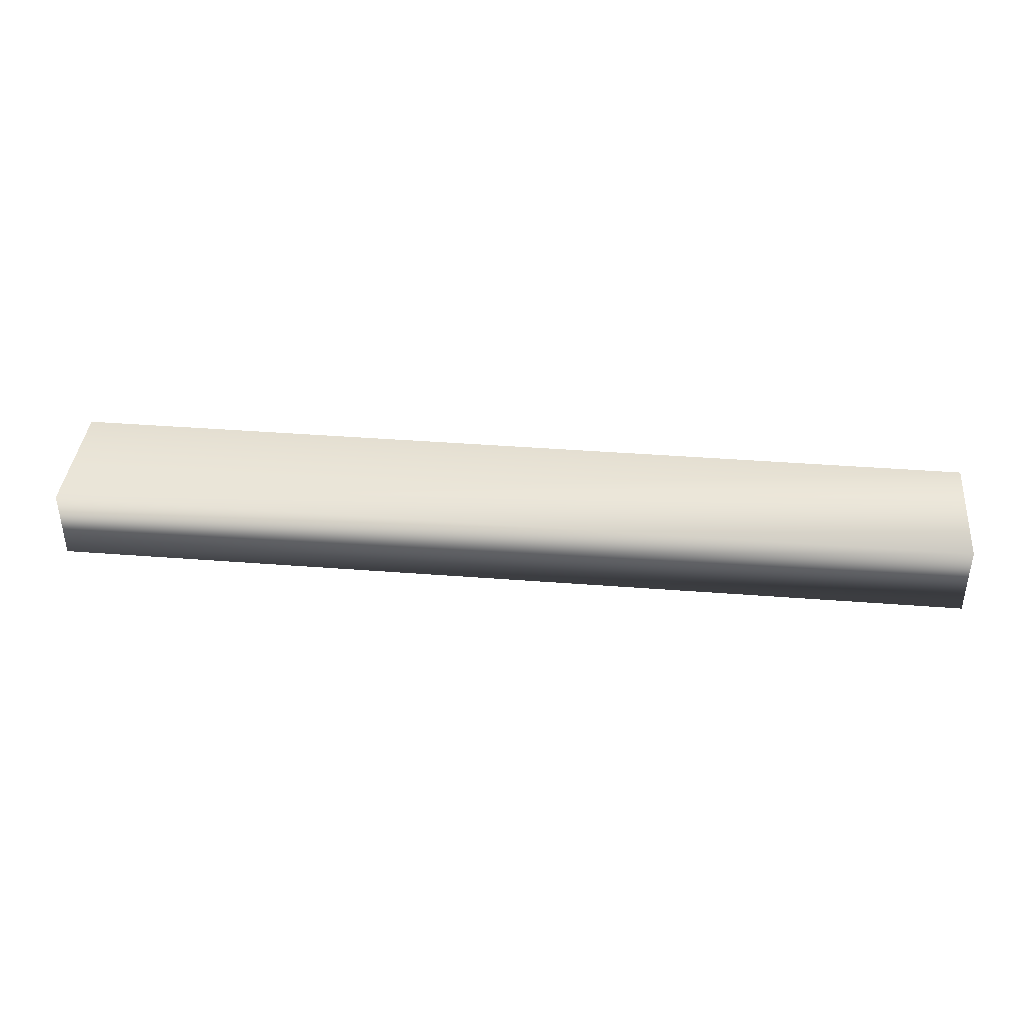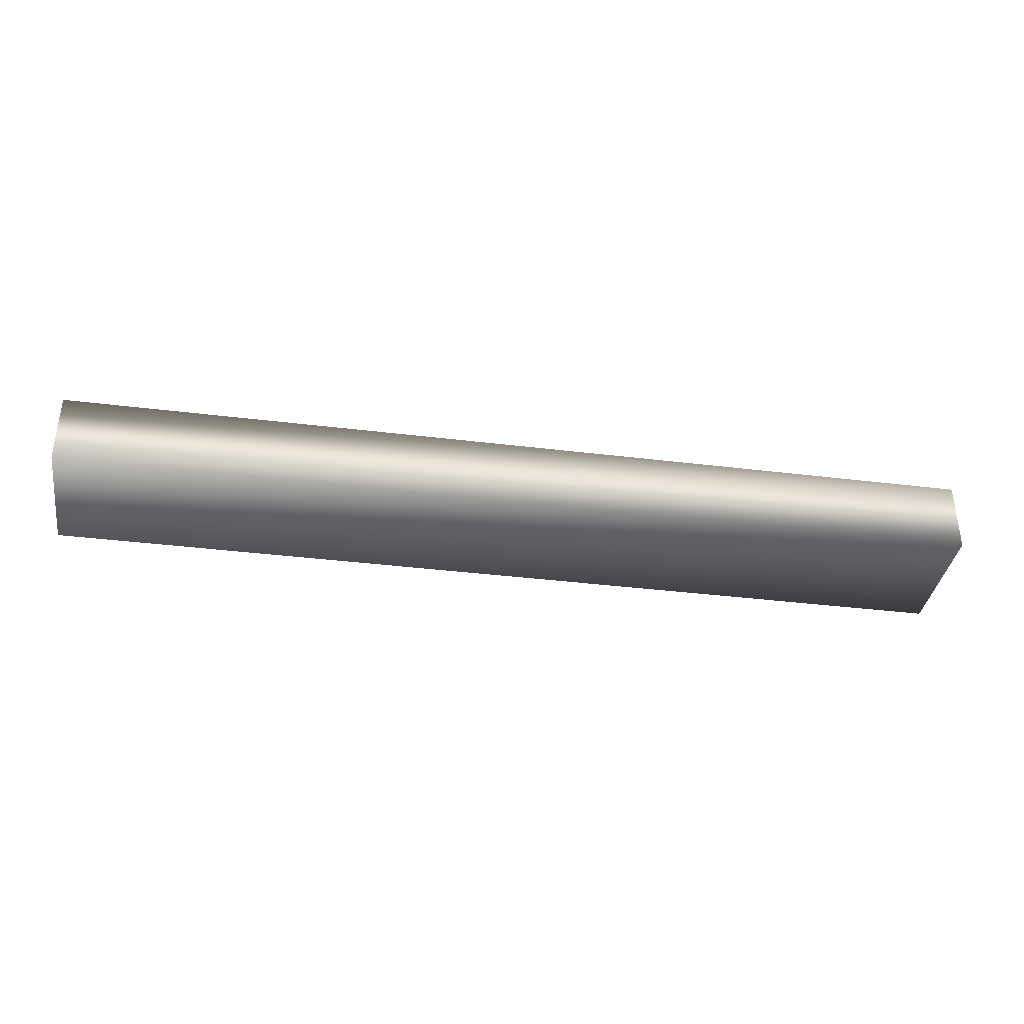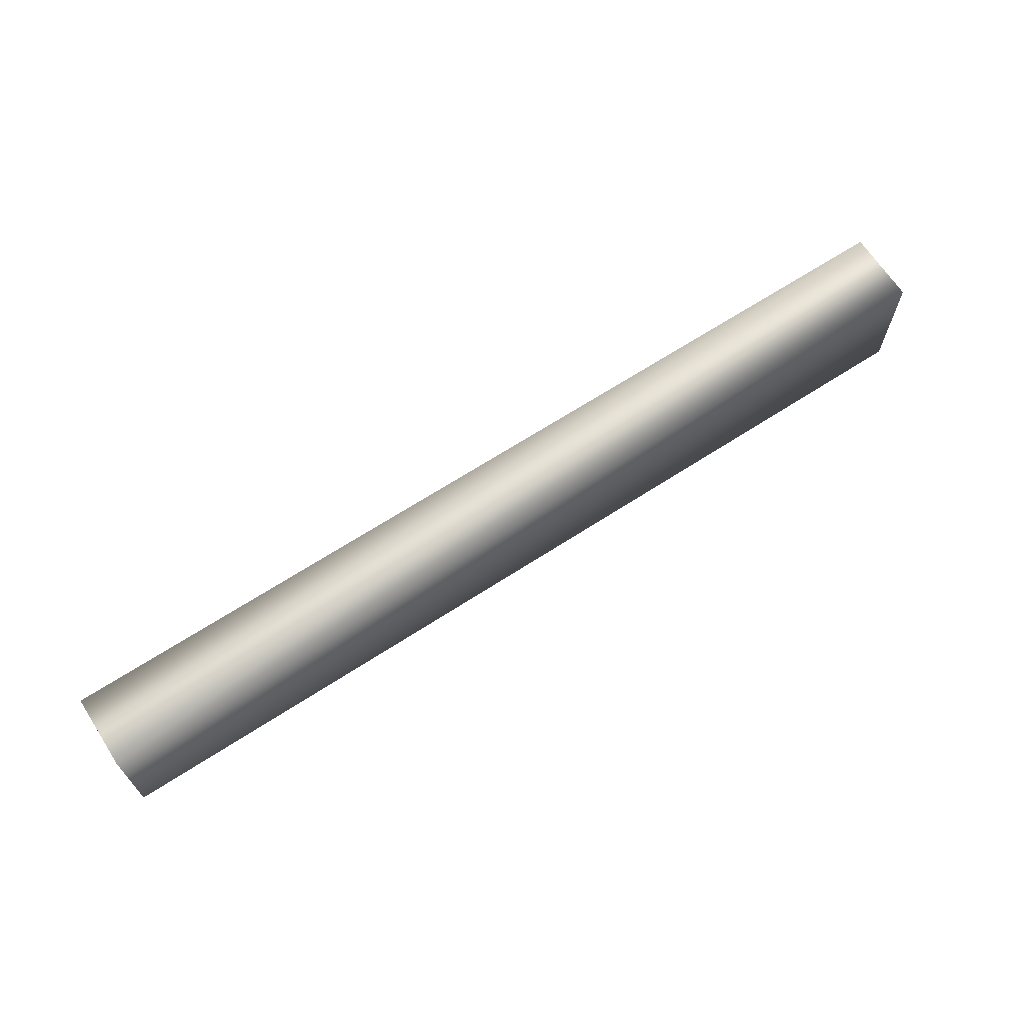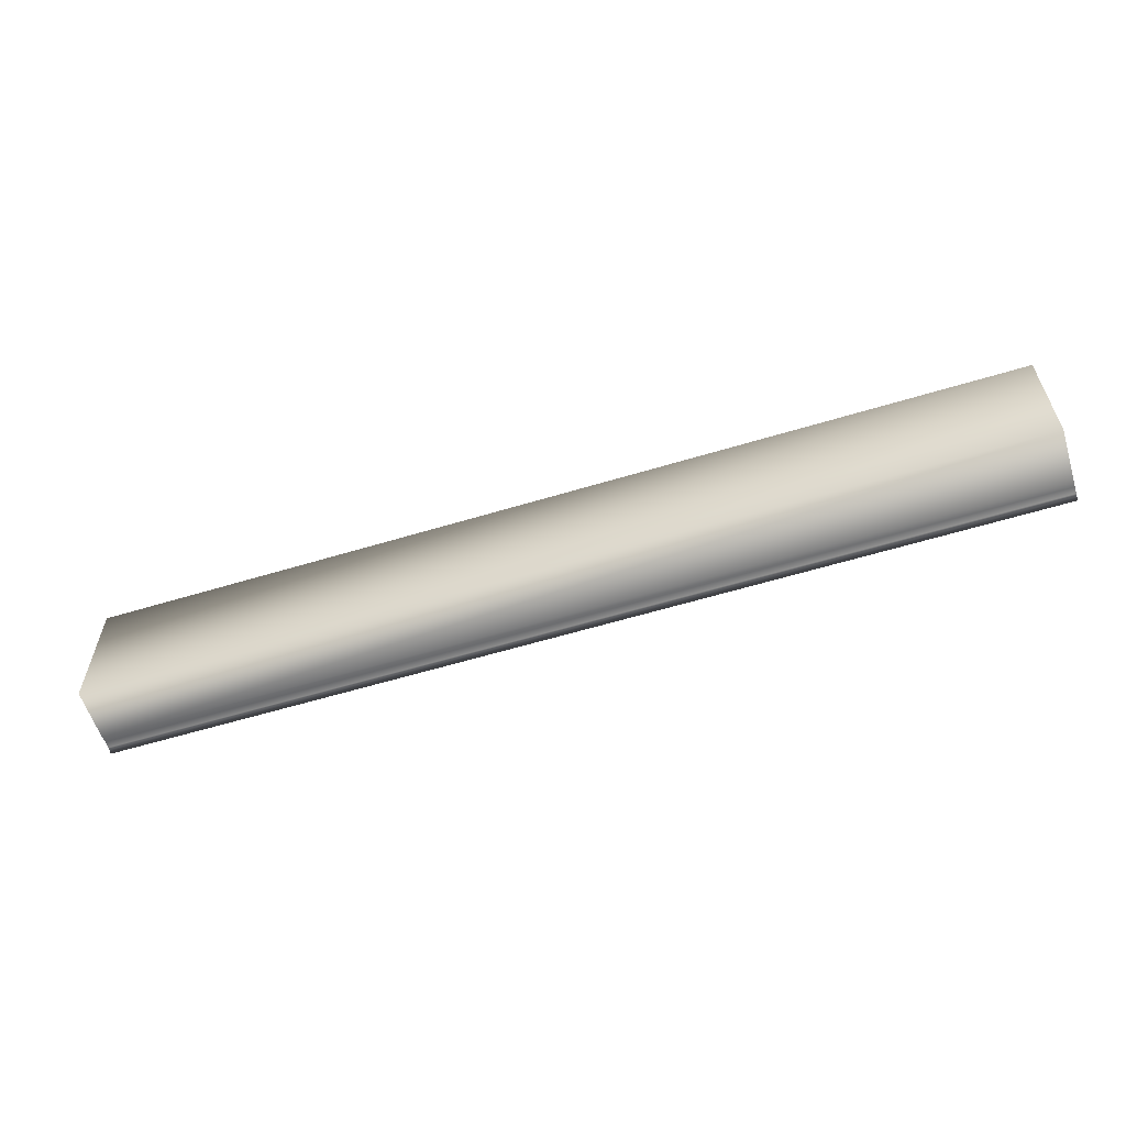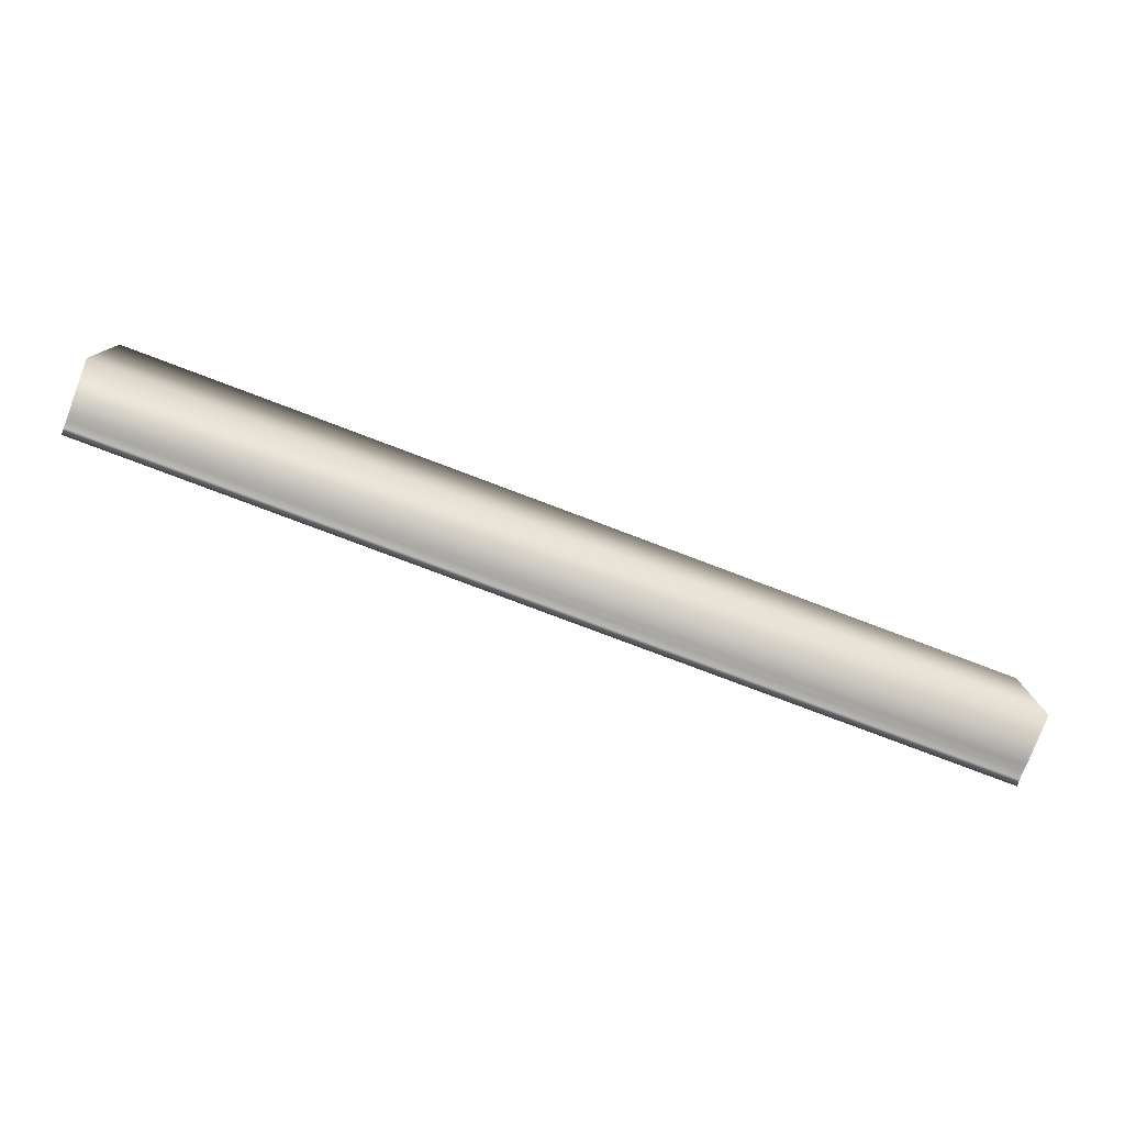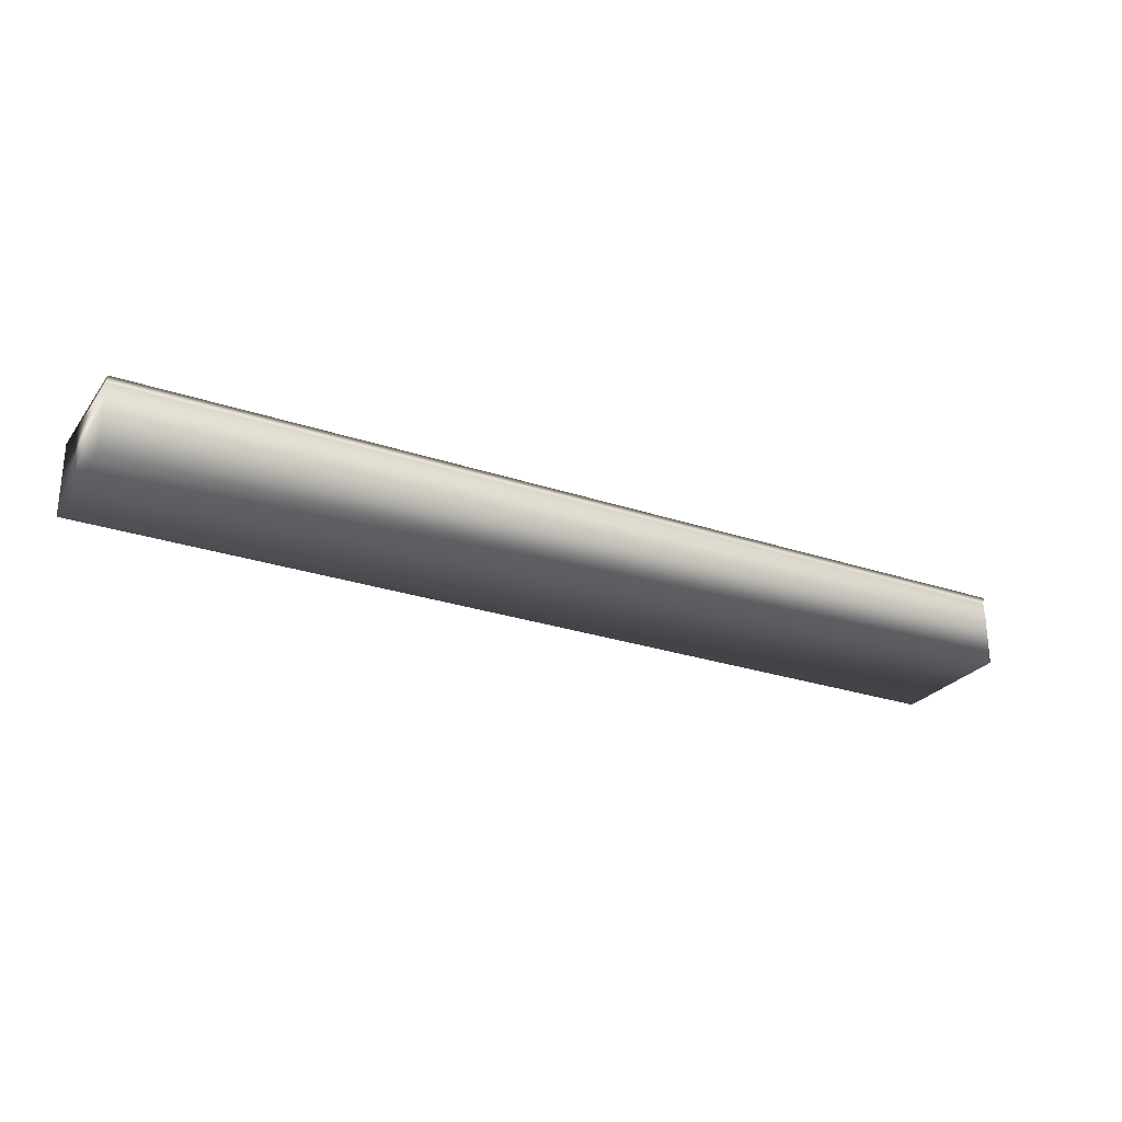
<metadata>
{"format":"obj","ext":"obj","renderer":"f3d","projection":"perspective","resolution":1024,"background":"white","views":[{"elev":39.6,"azim":5.5,"up":"+Y"},{"elev":-36.9,"azim":-9.1,"up":"+Y"},{"elev":67.0,"azim":-33.0,"up":"+Z"},{"elev":-58.8,"azim":17.4,"up":"+Z"},{"elev":-78.3,"azim":-20.7,"up":"+Z"},{"elev":-26.3,"azim":151.9,"up":"+Y"}]}
</metadata>
<code>
v 31.46 46.75 -116.3
v 31.46 46.75 -115.7
v 35.17 46.75 -116.3
v 35.17 46.75 -115.7
v 35.17 46.67 -116.3
v 31.46 46.67 -116.3
v 35.17 46.7 -116.3
v 31.46 46.7 -116.3
v 31.46 46.72 -116.3
v 35.17 46.72 -116.3
v 35.17 46.46 -116.3
v 35.17 46.46 -115.7
v 31.46 46.46 -116.3
v 31.46 46.46 -115.7
f 1 2 3
f 3 2 4
f 5 6 7
f 7 6 8
f 7 8 9
f 1 3 9
f 9 3 10
f 9 10 7
f 11 5 12
f 12 5 4
f 4 5 7
f 4 7 10
f 10 3 4
f 13 6 11
f 11 6 5
f 2 14 4
f 4 14 12
f 13 14 6
f 6 14 2
f 6 2 8
f 8 2 9
f 9 2 1
f 14 13 12
f 12 13 11

</code>
